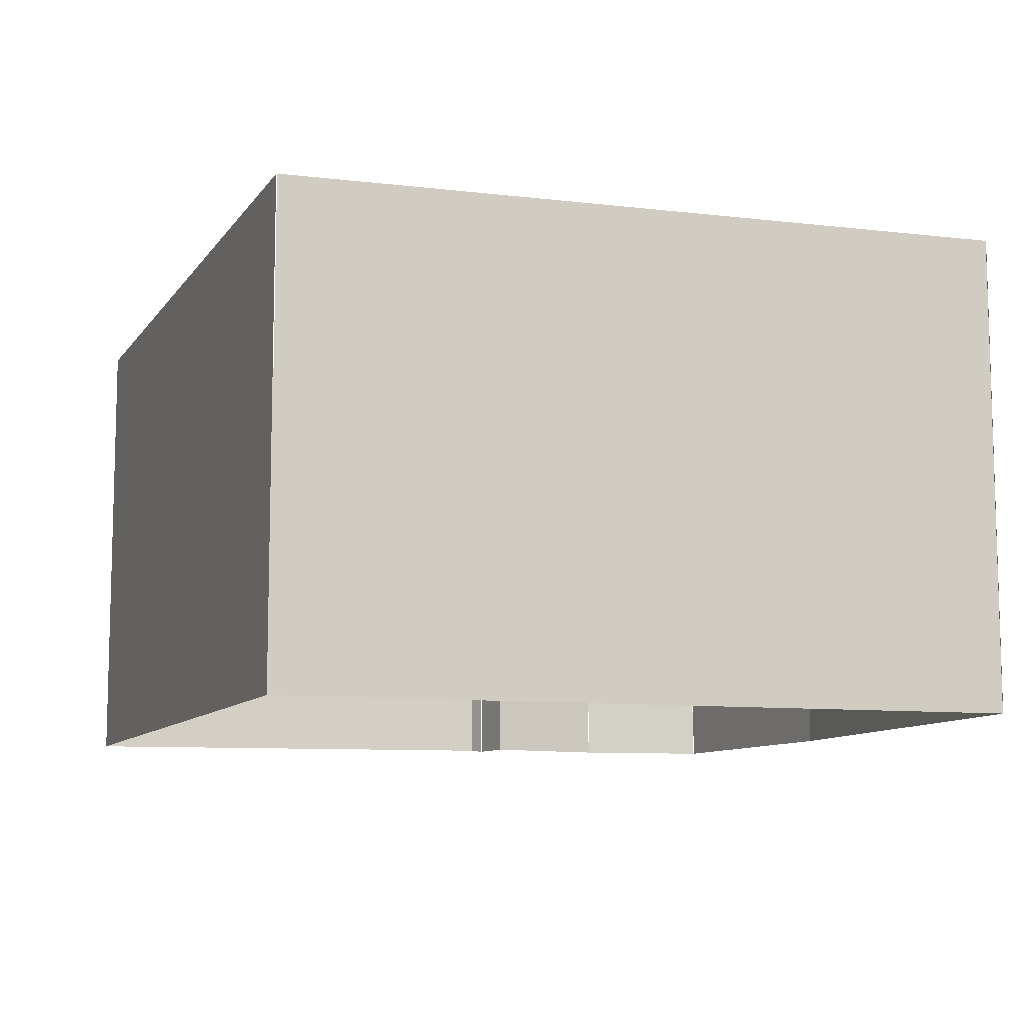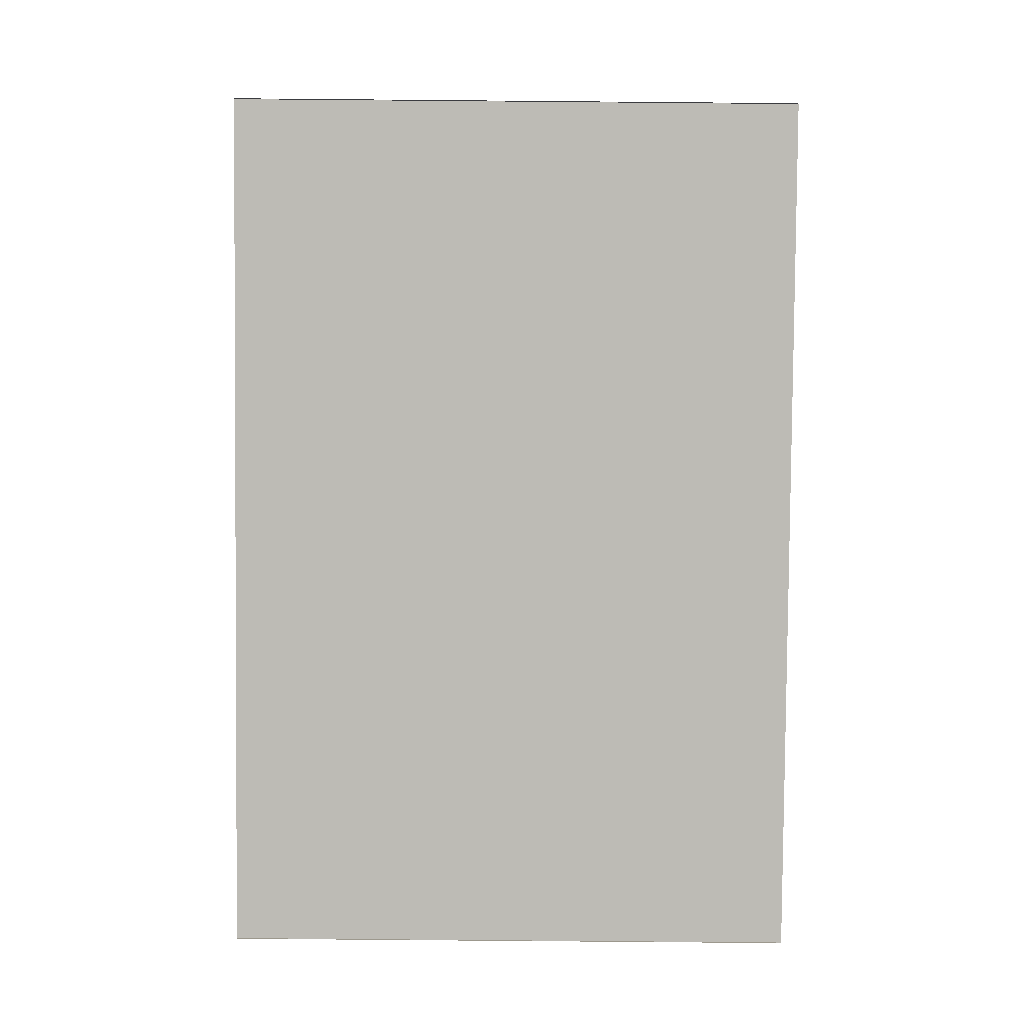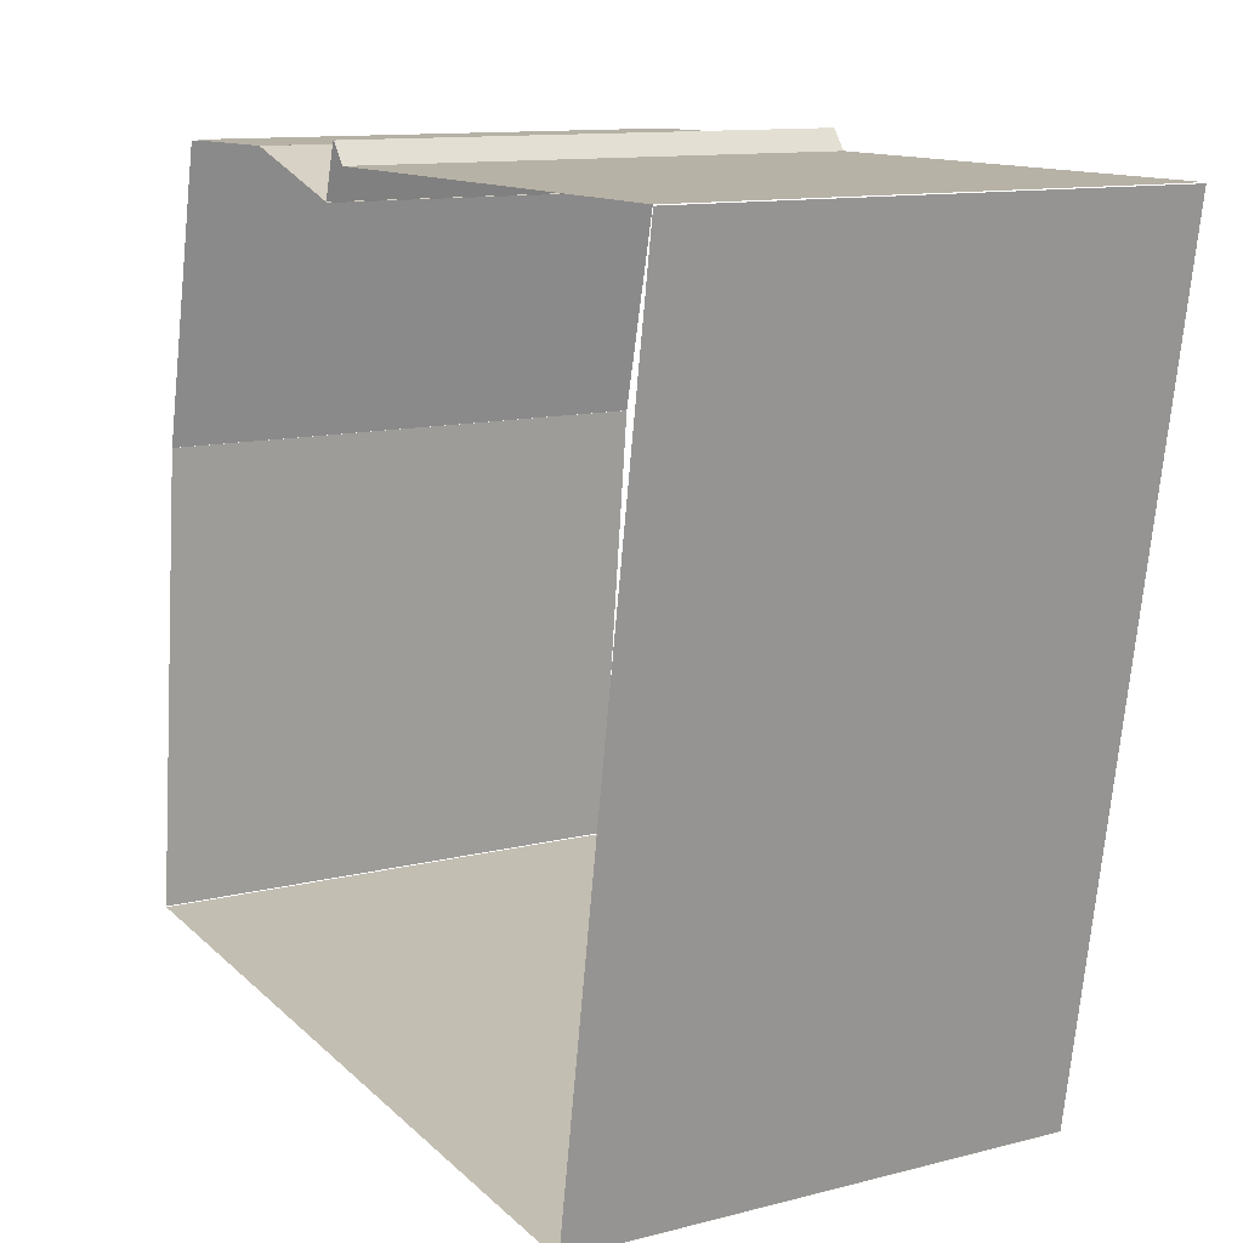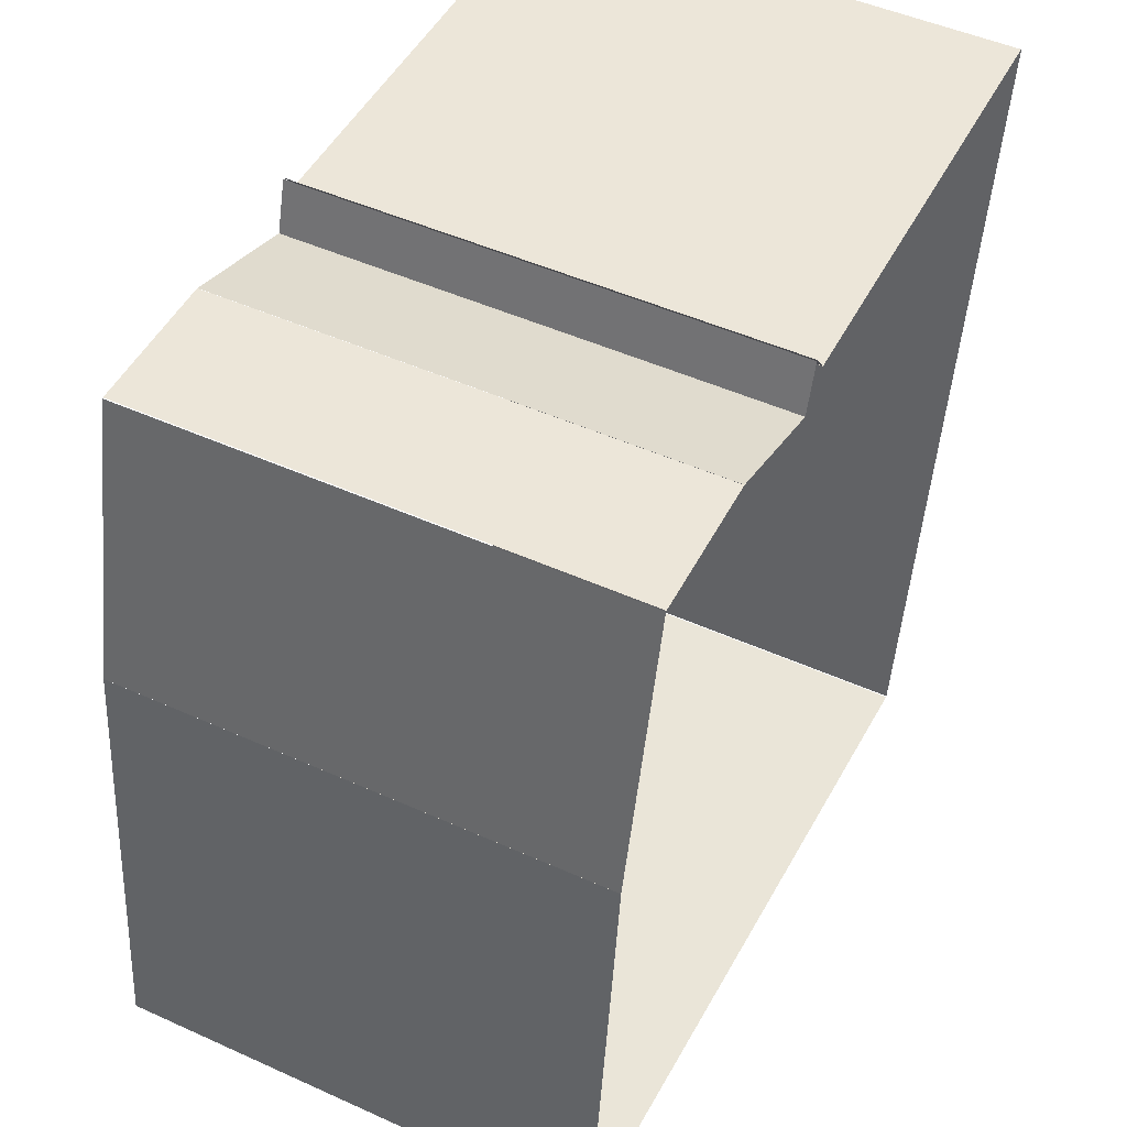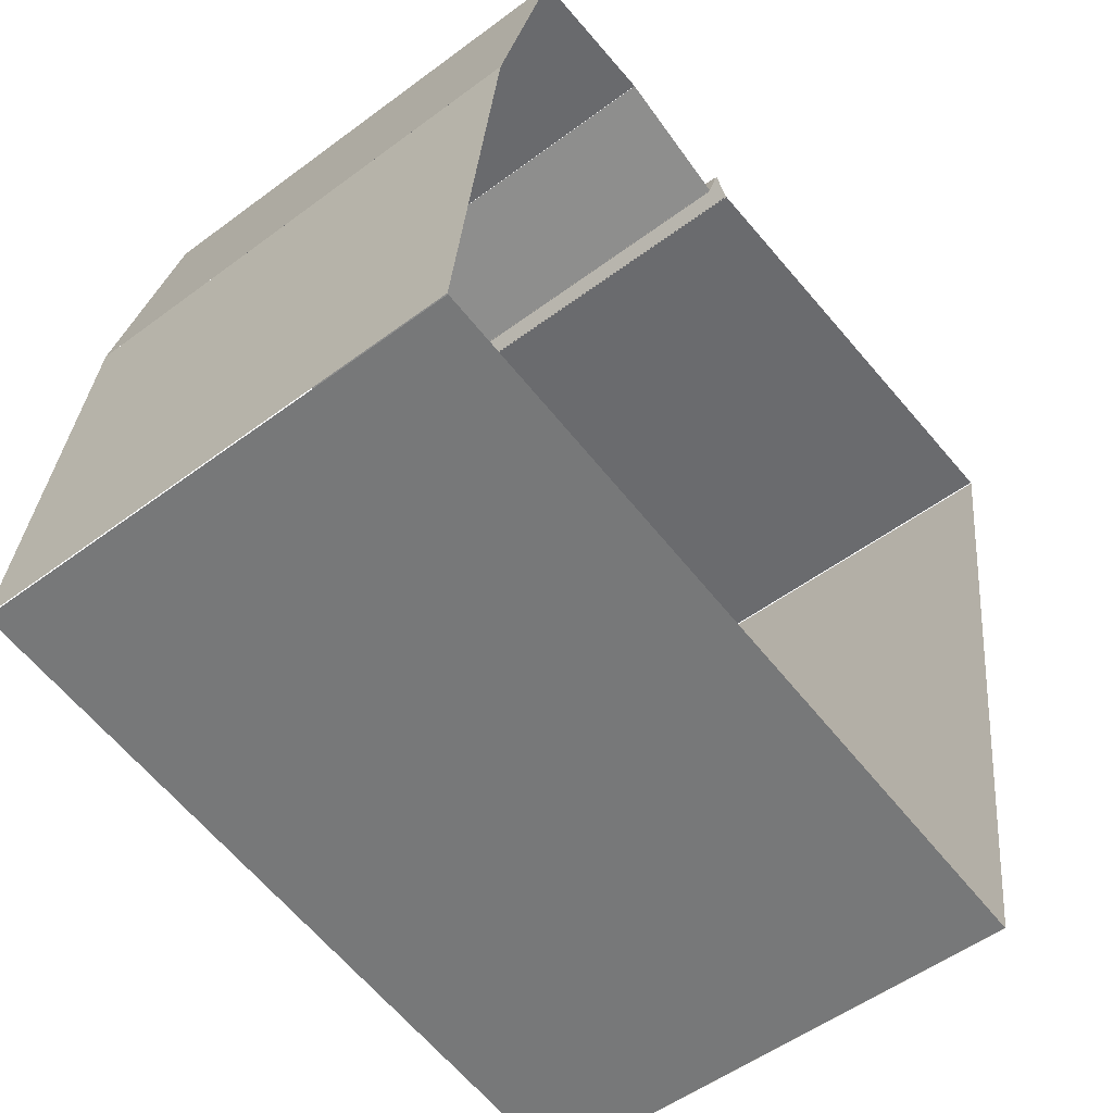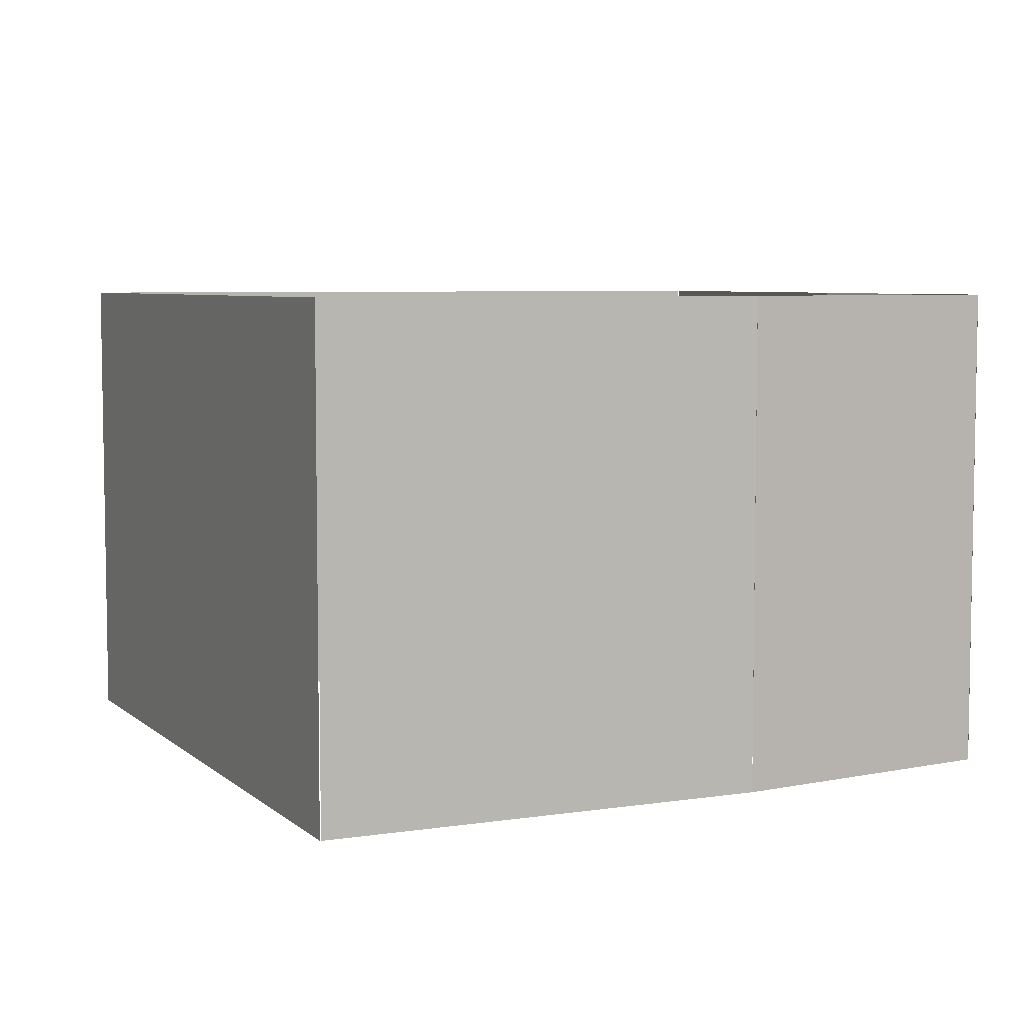
<metadata>
{"format":"obj","ext":"obj","renderer":"f3d","projection":"perspective","resolution":1024,"background":"white","views":[{"elev":-9.5,"azim":-11.1,"up":"+Z"},{"elev":-77.8,"azim":89.5,"up":"+Y"},{"elev":11.8,"azim":-121.7,"up":"+Y"},{"elev":48.9,"azim":116.6,"up":"+Y"},{"elev":-53.0,"azim":128.6,"up":"+Y"},{"elev":6.0,"azim":71.3,"up":"+Z"}]}
</metadata>
<code>
v 0.8203 3.081 0
v 0.8203 3.081 2.865
v 1.641 3.081 2.865
v 1.641 3.081 0
v 1.645 3.077 0
v 1.645 3.077 2.865
v 2.026 1.437 2.865
v 2.026 1.437 0
v 2.026 1.436 0
v 2.026 1.436 2.865
v 2.319 -1.201 2.865
v 2.319 -1.201 0
v 2.315 -1.206 0
v 2.315 -1.206 2.865
v -2.021 -1.674 2.865
v -2.021 -1.674 0
v -2.026 -1.671 0
v -2.026 -1.671 2.865
v -2.788 2.988 2.865
v -2.788 2.988 0
v -2.783 2.993 0
v -2.783 2.993 2.865
v -0.08794 3.022 2.865
v -0.08794 3.022 0
v -0.09149 3.02 0
v -0.09149 3.02 2.865
v -0.0036 3.137 2.865
v -0.0036 3.137 0
v 0.00431 3.136 0
v 0.00431 3.136 2.865
v 0.0922 2.843 2.865
v 0.0922 2.843 0
v 0.08652 2.846 0
v 0.08652 2.846 2.865
v 0.8189 3.08 2.865
v 0.8189 3.08 0
f 1 3 2
f 3 1 4
f 5 7 6
f 7 5 8
f 9 11 10
f 11 9 12
f 13 15 14
f 15 13 16
f 17 19 18
f 19 17 20
f 21 23 22
f 23 21 24
f 25 27 26
f 27 25 28
f 29 31 30
f 31 29 32
f 33 35 34
f 35 33 36

</code>
